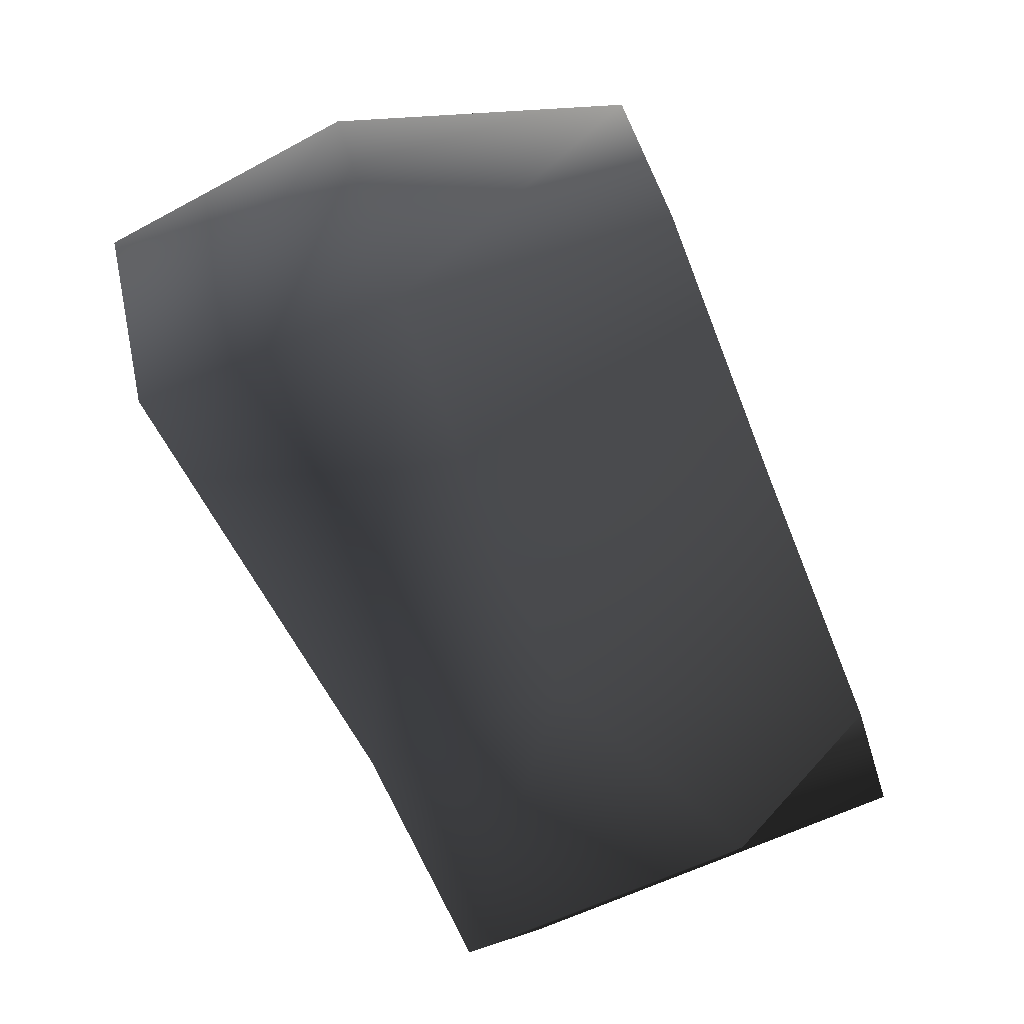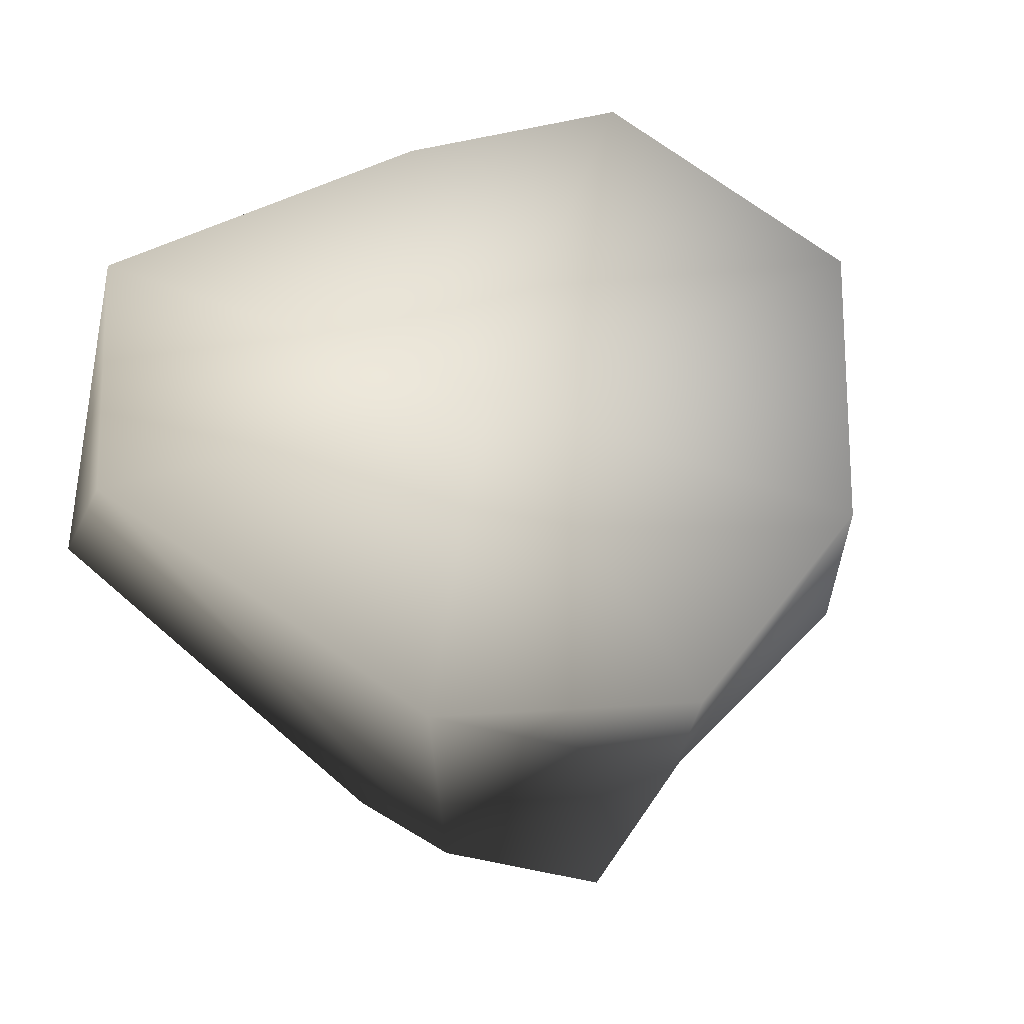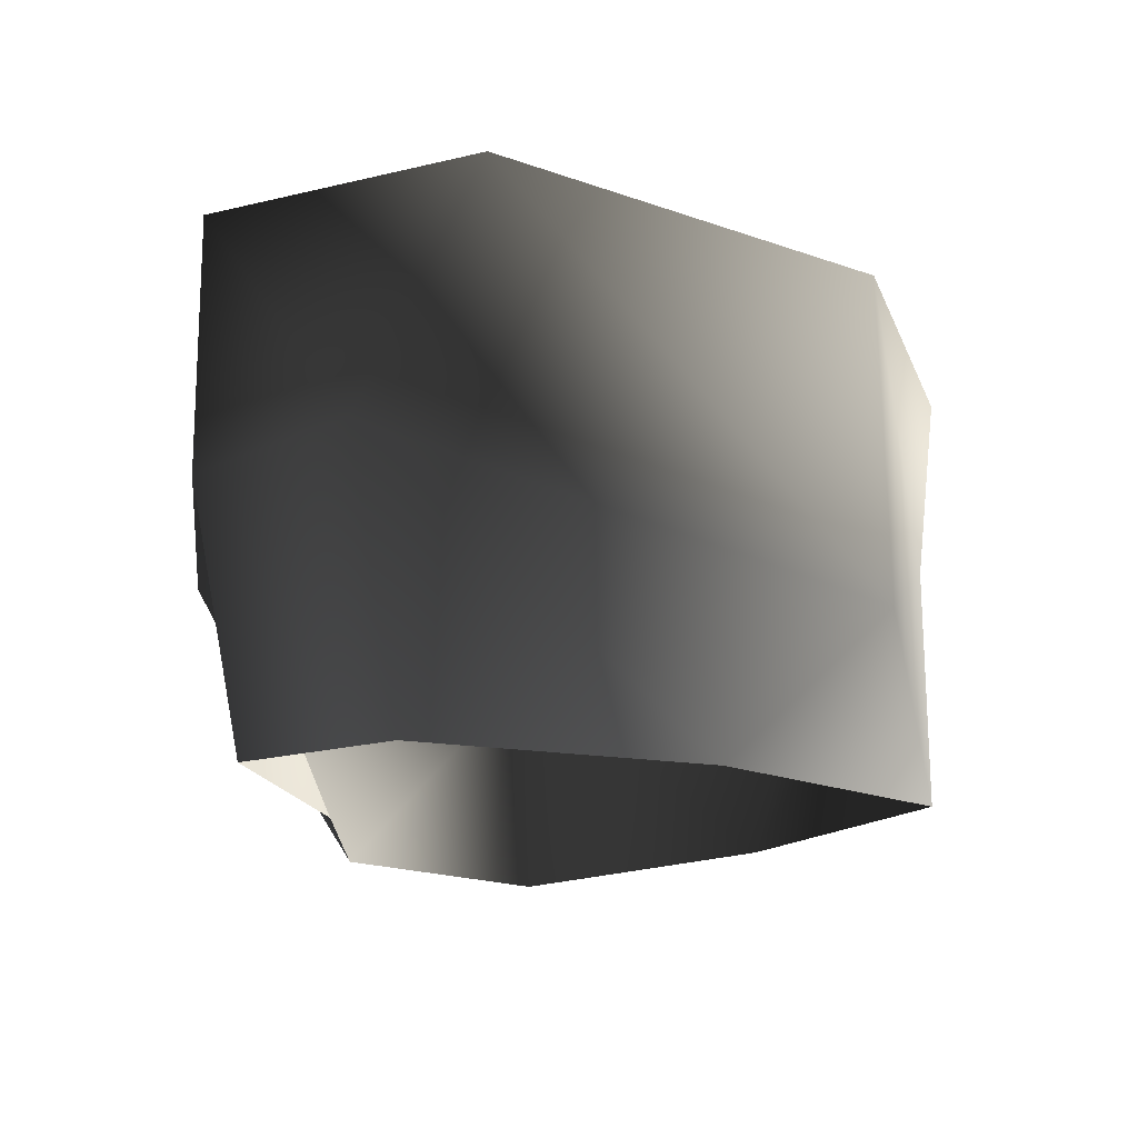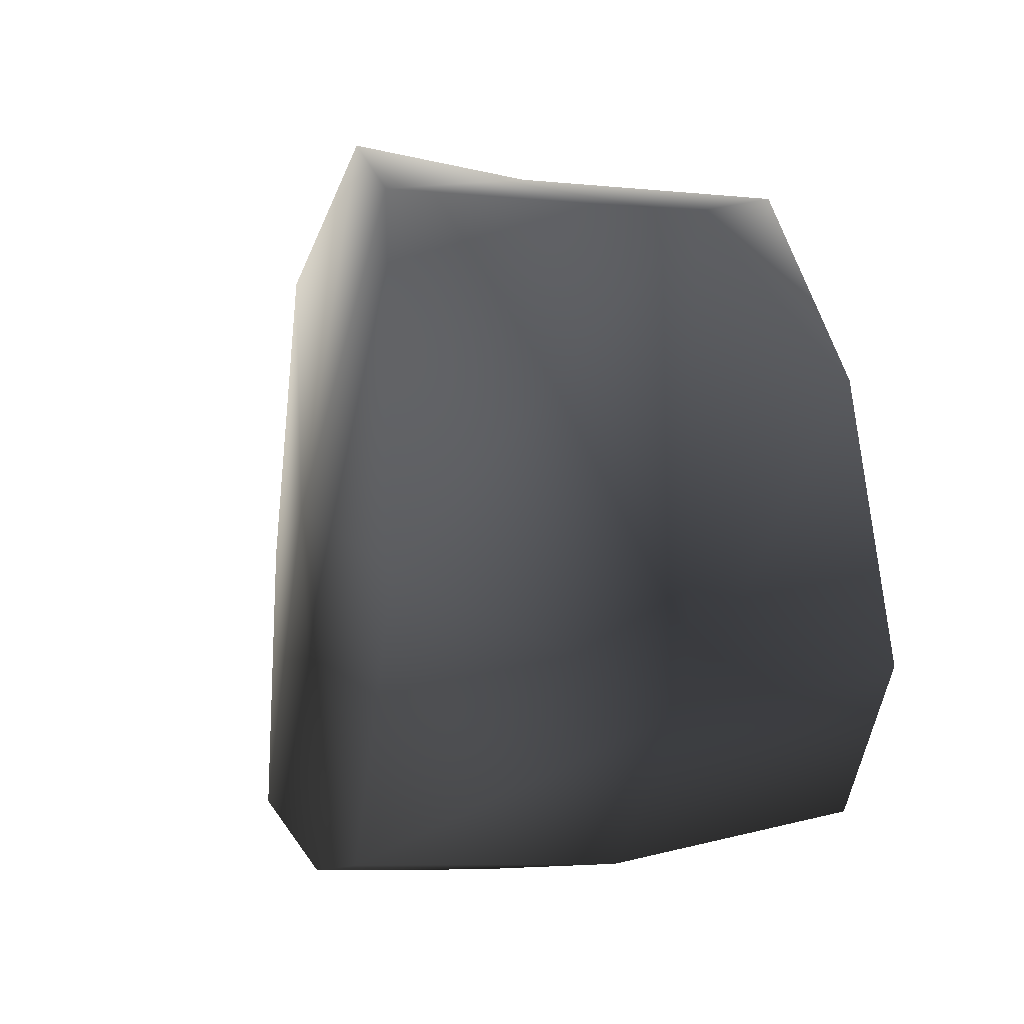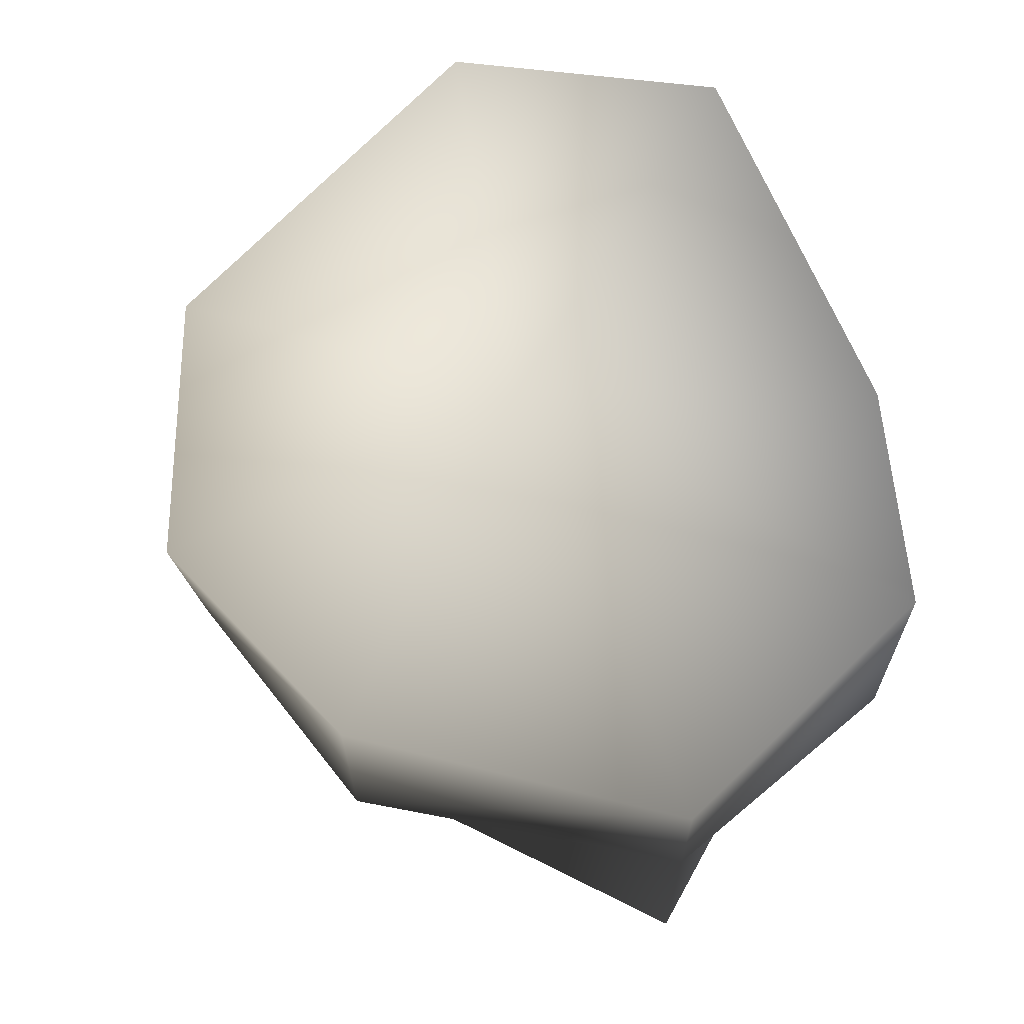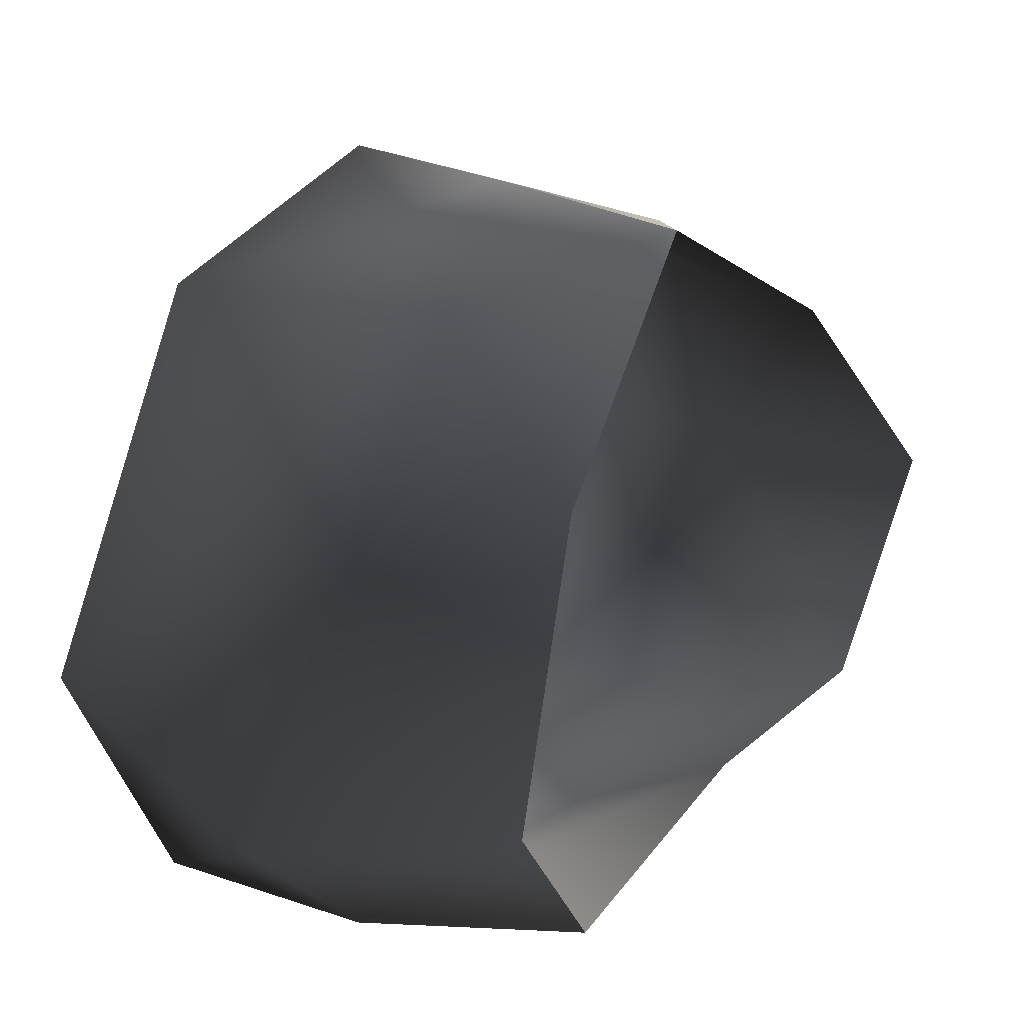
<metadata>
{"format":"obj","ext":"obj","renderer":"f3d","projection":"perspective","resolution":1024,"background":"white","views":[{"elev":-80.0,"azim":-68.0,"up":"+Z"},{"elev":58.5,"azim":-32.8,"up":"+Y"},{"elev":-16.1,"azim":-95.8,"up":"+Y"},{"elev":-7.7,"azim":-109.7,"up":"+Z"},{"elev":64.8,"azim":66.5,"up":"+Y"},{"elev":16.3,"azim":-55.4,"up":"+Z"}]}
</metadata>
<code>
v -1.771 17.07 35.22
v -21.37 20.29 26
v -1.771 21.51 3.8
v -33.77 23.2 -4.414
v 18.8 16.94 27.81
v 35.61 14.38 4.655
v -22.46 22.49 -24.67
v 8.506 17.07 -25.64
v 26.9 16.94 -19.59
v -20.95 -5.766 26.7
v -2.221 2.272 33.55
v -8.37 -18.22 32.14
v -22.5 -18.22 13.51
v 14.24 -18.22 22.33
v 18.8 -0.4099 27.68
v -21.37 20.29 26
v -1.771 17.07 35.22
v 18.8 16.94 27.81
v 14.24 -18.22 22.33
v 18.8 -0.4099 27.68
v 35.61 2.272 4.655
v 35.61 -18.22 4.655
v 22.72 -18.22 -12.23
v 26.9 -5.777 -19.59
v 35.61 14.38 4.655
v 18.8 16.94 27.81
v 26.9 16.94 -19.59
v 8.506 2.272 -25.64
v 1.214 -18.22 -14.1
v 22.72 -18.22 -12.23
v 26.9 -5.777 -19.59
v -22.46 2.272 -24.67
v -20.12 -18.22 -20.72
v 26.9 16.94 -19.59
v 8.506 17.07 -25.64
v -22.46 22.49 -24.67
v -22.46 2.272 -24.67
v -28.78 -18.22 -9.804
v -20.12 -18.22 -20.72
v -35.71 2.272 -13.7
v -20.95 -5.766 26.7
v -22.5 -18.22 13.51
v -35.71 2.272 -13.7
v -28.78 -18.22 -9.804
v -33.77 23.2 -4.414
v -22.46 22.49 -24.67
v -22.46 2.272 -24.67
v -21.37 20.29 26
g Rock_LOD1_14467_87
f 1 3 2
f 2 3 4
f 5 3 1
f 3 5 6
f 3 7 4
f 7 3 8
f 6 9 3
f 3 9 8
f 10 12 11
f 12 10 13
f 14 11 12
f 11 14 15
f 11 16 10
f 16 11 17
f 17 11 18
f 18 11 15
f 19 21 20
f 21 19 22
f 21 22 23
f 21 23 24
f 25 20 21
f 20 25 26
f 21 27 25
f 27 21 24
f 28 30 29
f 30 28 31
f 29 32 28
f 32 29 33
f 28 34 31
f 34 28 35
f 28 32 35
f 36 35 32
f 37 39 38
f 38 40 37
f 41 43 42
f 42 43 44
f 41 45 43
f 45 46 43
f 43 46 47
f 45 41 48

</code>
